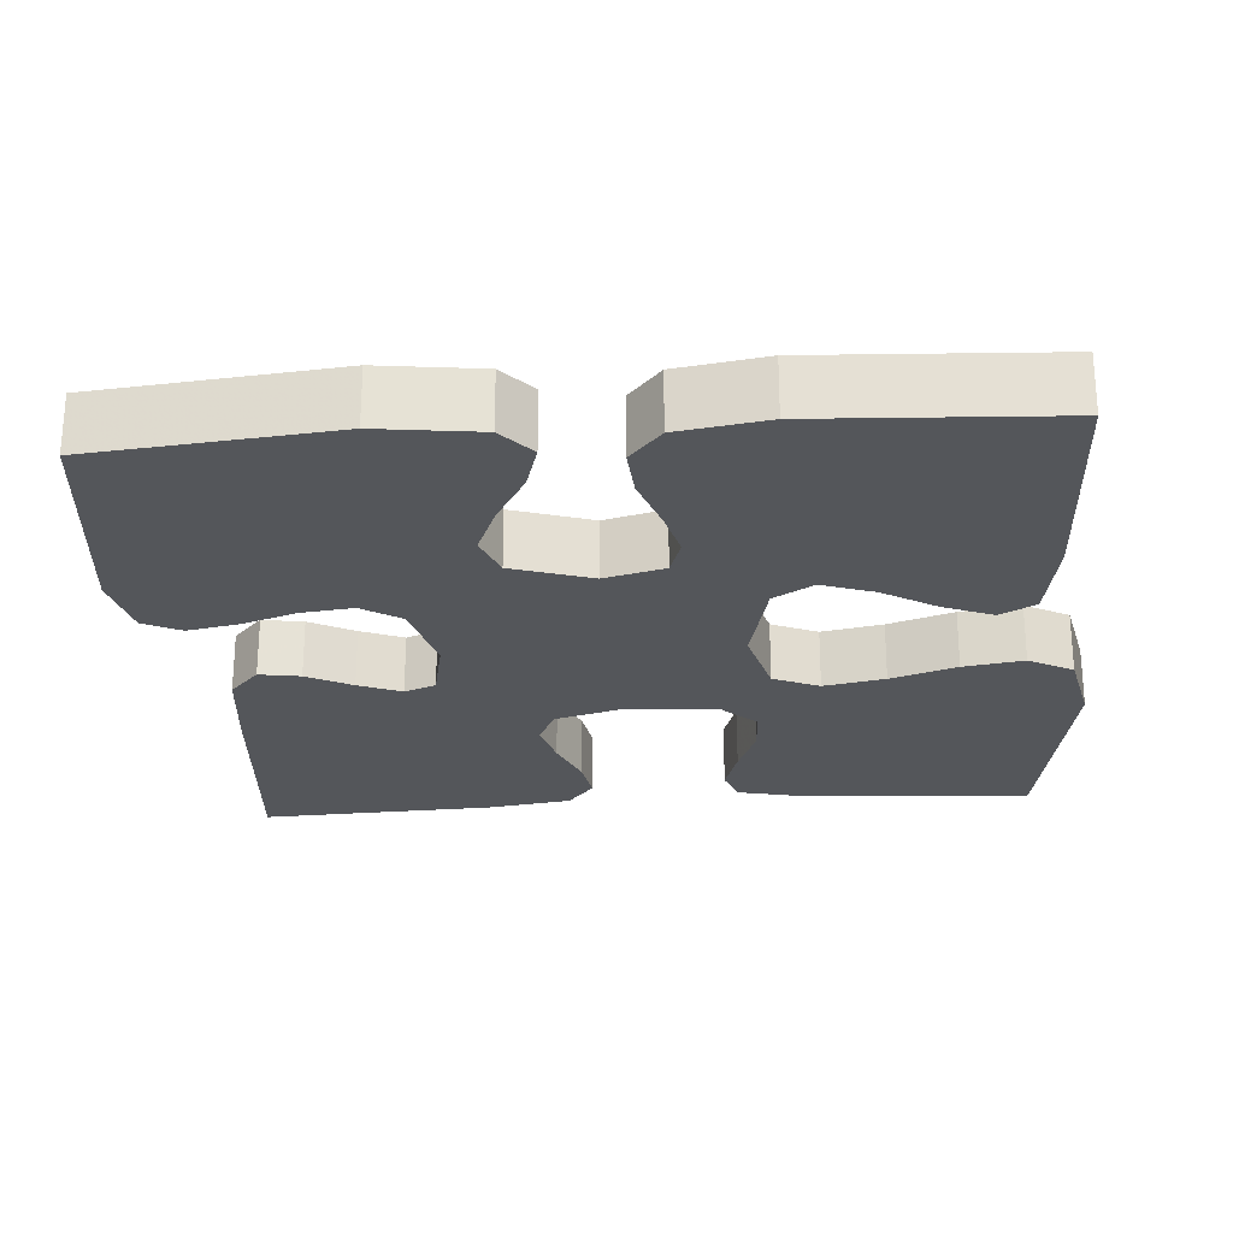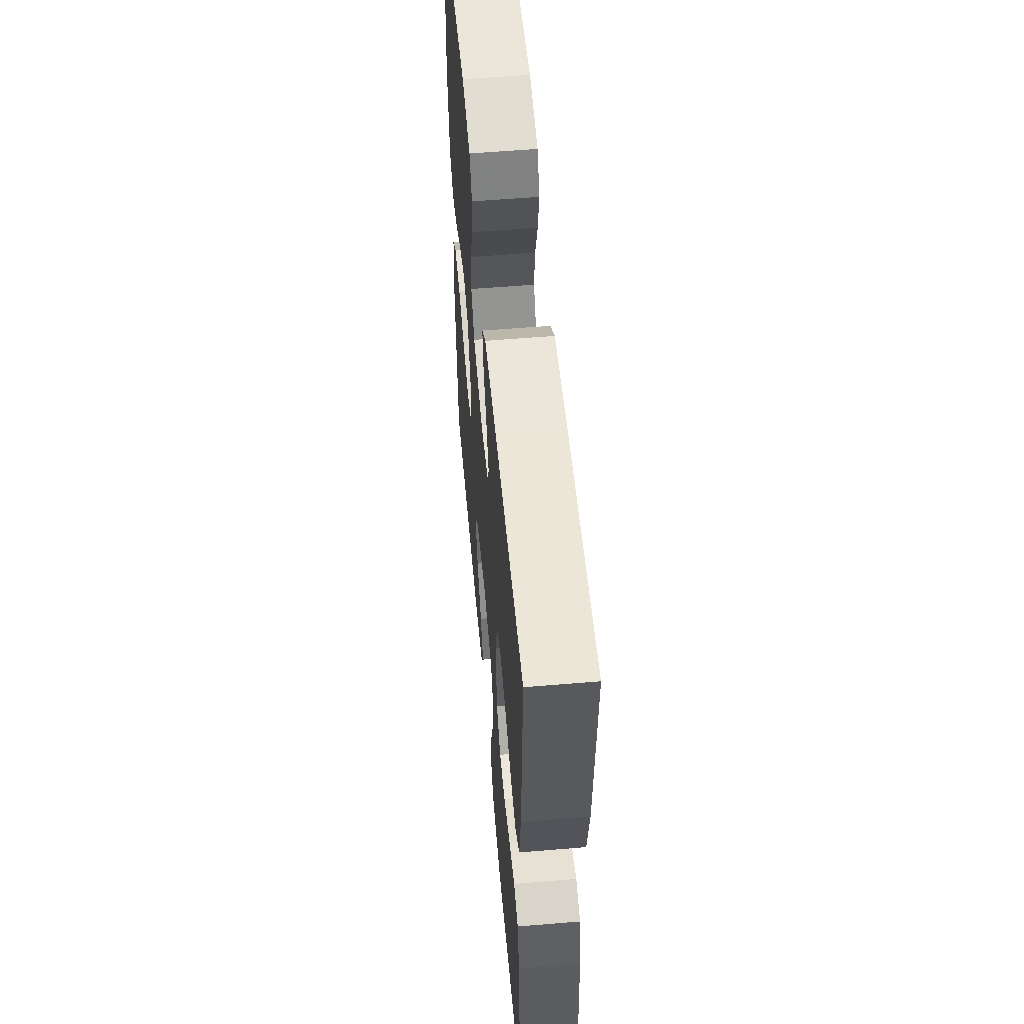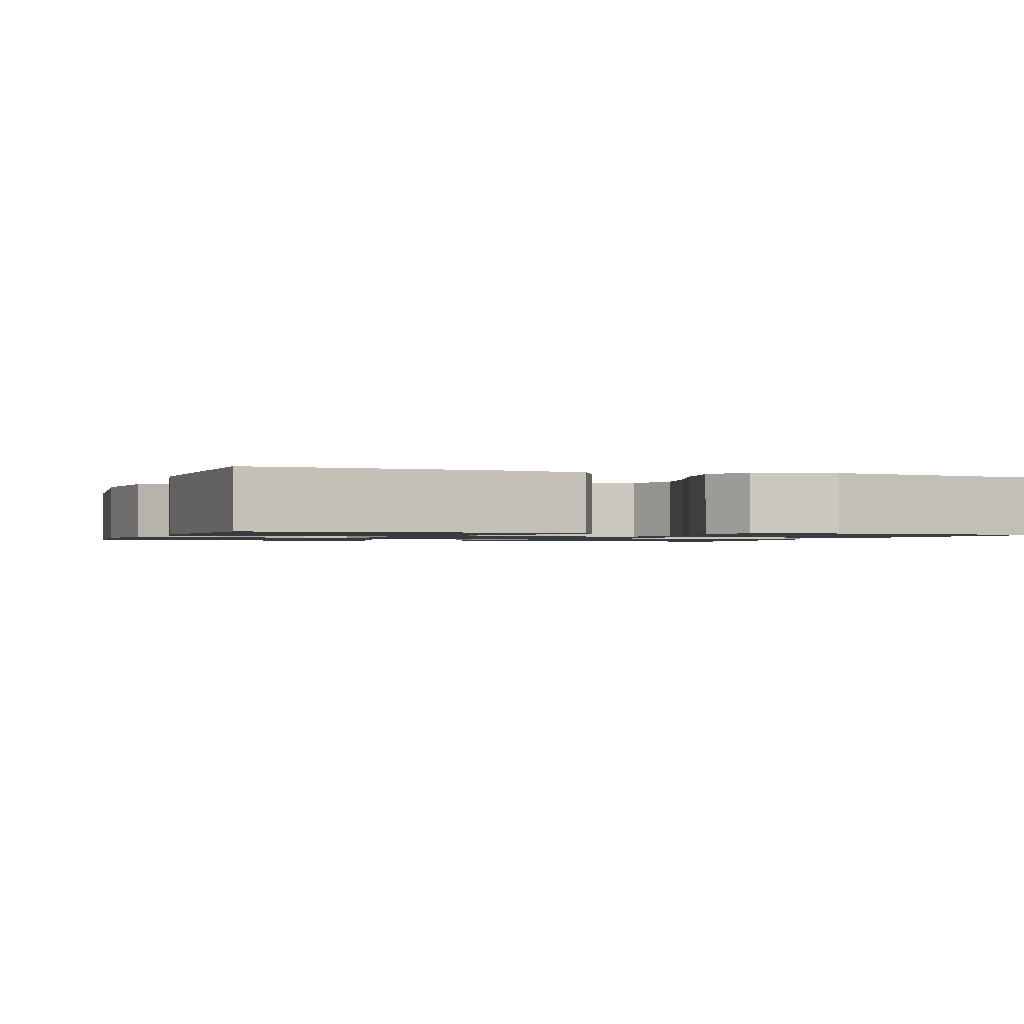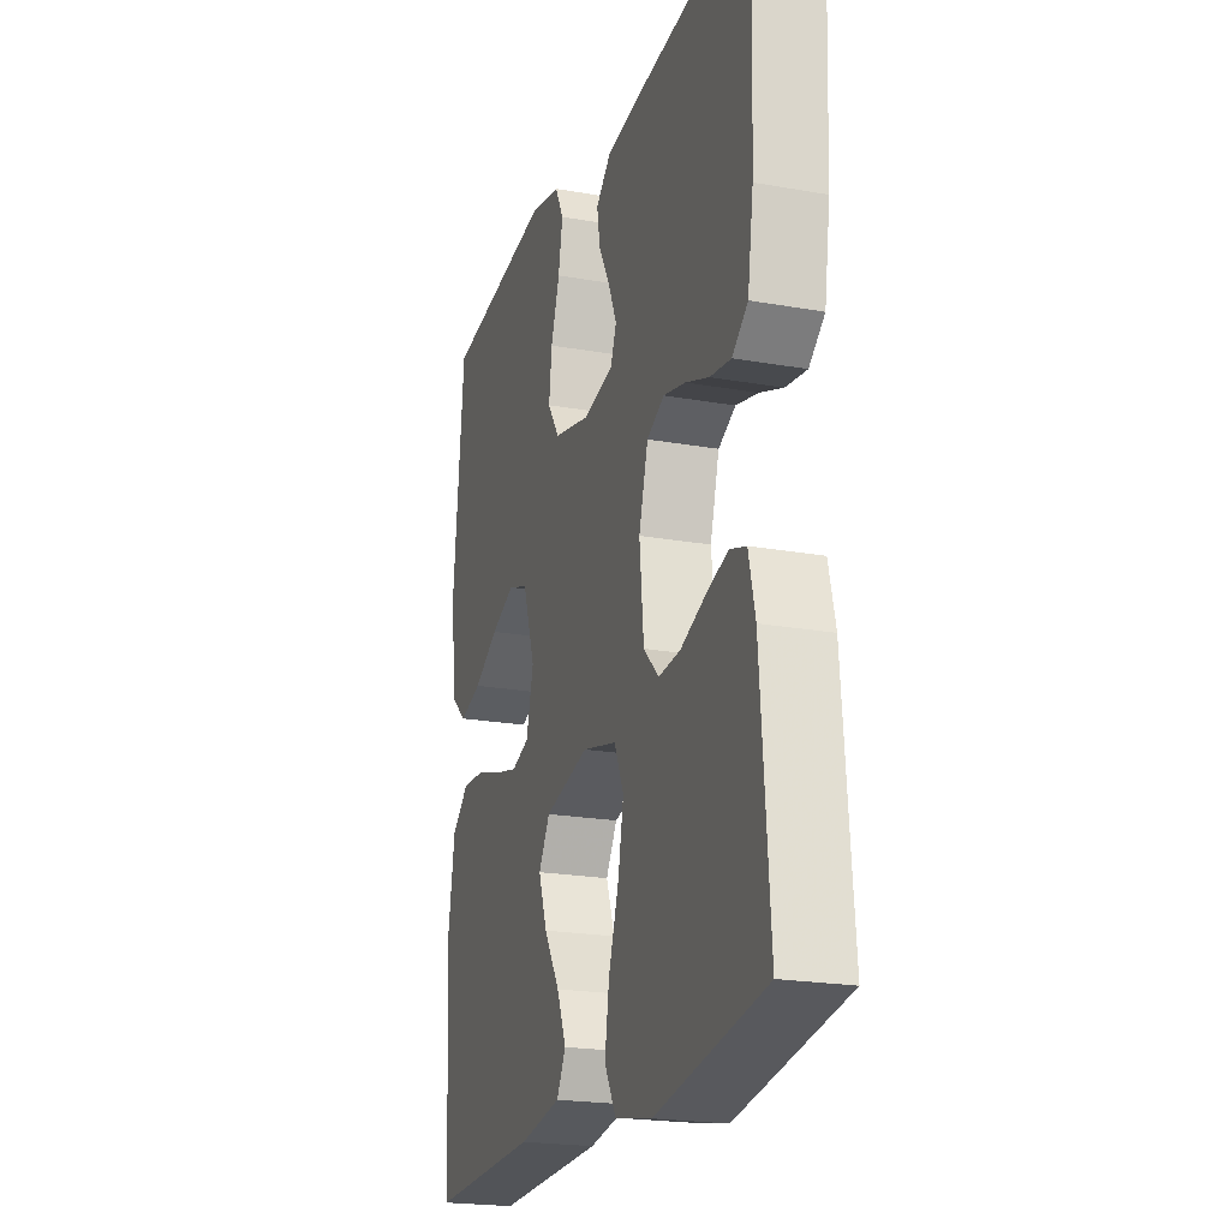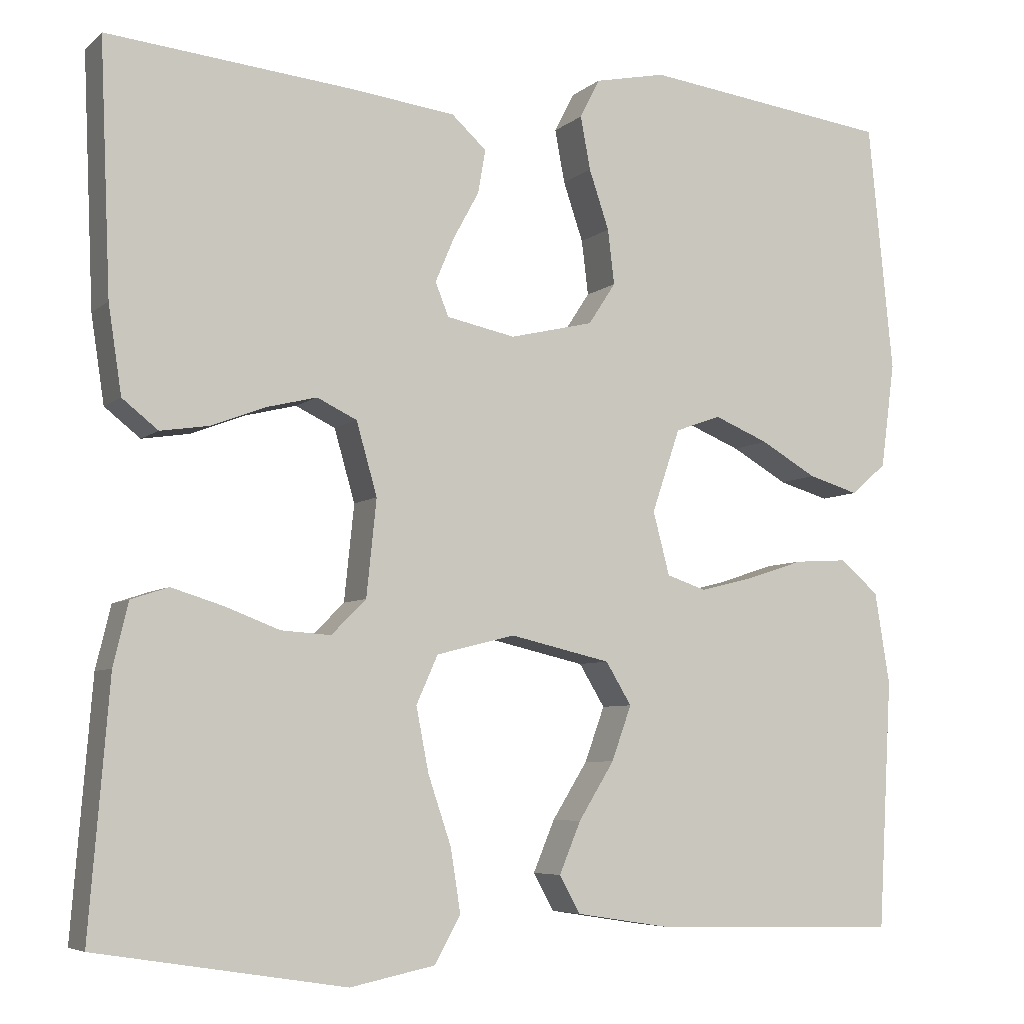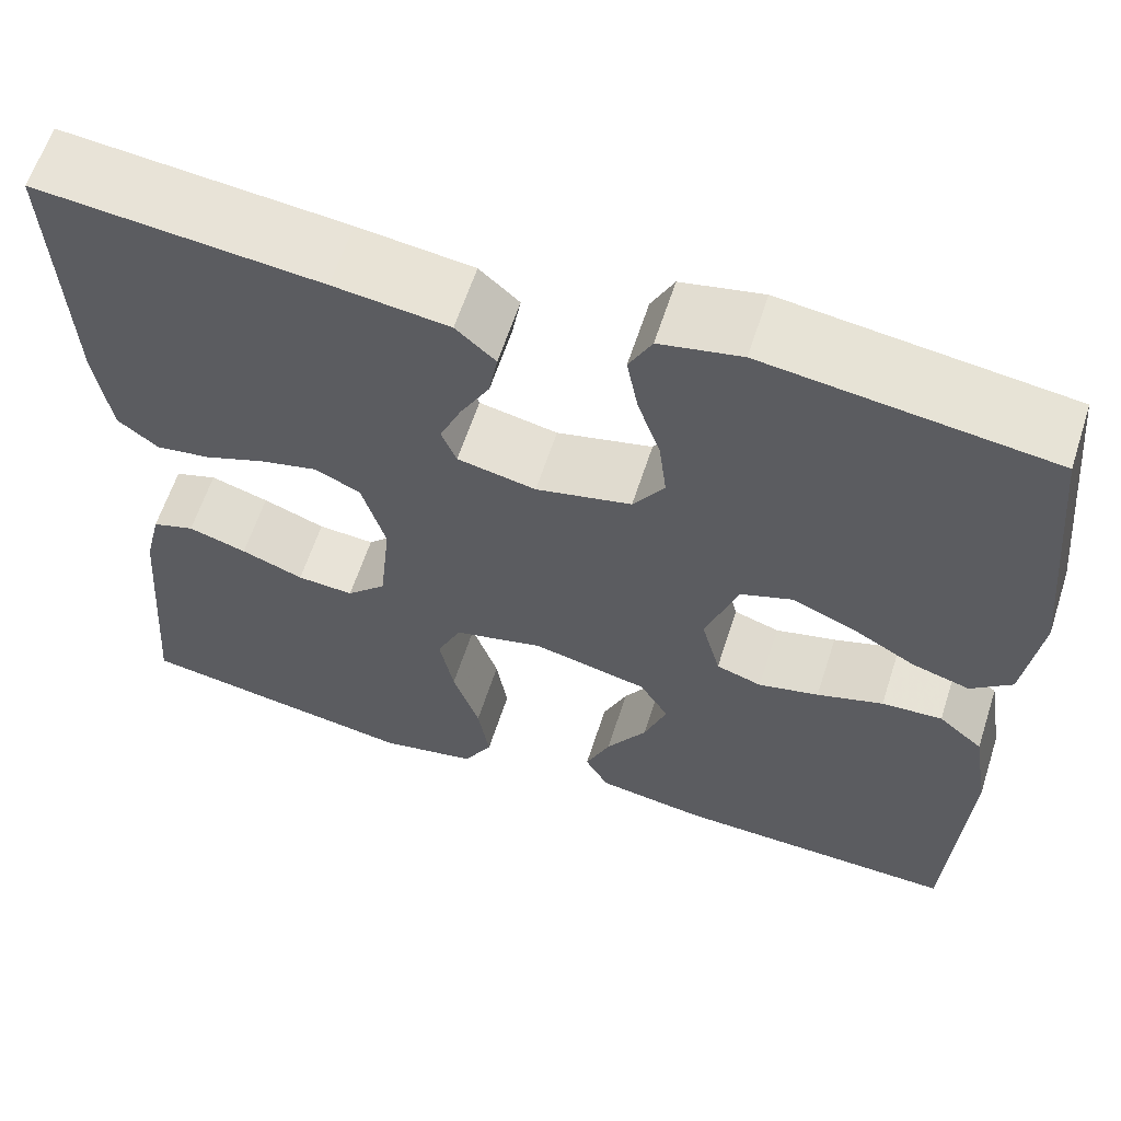
<metadata>
{"format":"obj","ext":"obj","renderer":"f3d","projection":"perspective","resolution":1024,"background":"white","views":[{"elev":-25.1,"azim":94.5,"up":"+Y"},{"elev":56.9,"azim":-95.0,"up":"+Z"},{"elev":-1.3,"azim":161.2,"up":"+Y"},{"elev":-21.4,"azim":-107.5,"up":"+Z"},{"elev":-6.1,"azim":-25.0,"up":"+Z"},{"elev":61.5,"azim":17.9,"up":"+Z"}]}
</metadata>
<code>
v 0.5 0.07 -0.5
v 0.2 0.07 -0.492
v 0.085 0.07 -0.474
v 0.06 0.07 -0.429
v 0.086 0.07 -0.367
v 0.129 0.07 -0.298
v 0.153 0.07 -0.232
v 0.122 0.07 -0.181
v 0 0.07 -0.153
v -0.095 0.07 -0.177
v -0.121 0.07 -0.235
v -0.106 0.07 -0.312
v -0.078 0.07 -0.395
v -0.066 0.07 -0.471
v -0.097 0.07 -0.527
v -0.2 0.07 -0.548
v -0.5 0.07 -0.5
v -0.476 0.07 -0.2
v -0.458 0.07 -0.125
v -0.413 0.07 -0.11
v -0.351 0.07 -0.129
v -0.285 0.07 -0.154
v -0.225 0.07 -0.158
v -0.183 0.07 -0.116
v -0.171 0.07 0
v -0.196 0.07 0.087
v -0.244 0.07 0.11
v -0.305 0.07 0.095
v -0.37 0.07 0.07
v -0.428 0.07 0.061
v -0.471 0.07 0.095
v -0.487 0.07 0.2
v -0.5 0.07 0.5
v -0.2 0.07 0.471
v -0.078 0.07 0.456
v -0.036 0.07 0.418
v -0.045 0.07 0.366
v -0.076 0.07 0.309
v -0.099 0.07 0.255
v -0.083 0.07 0.215
v 0 0.07 0.198
v 0.101 0.07 0.222
v 0.134 0.07 0.272
v 0.126 0.07 0.338
v 0.102 0.07 0.409
v 0.09 0.07 0.473
v 0.114 0.07 0.52
v 0.2 0.07 0.538
v 0.5 0.07 0.5
v 0.53 0.07 0.2
v 0.513 0.07 0.073
v 0.47 0.07 0.036
v 0.409 0.07 0.054
v 0.341 0.07 0.093
v 0.275 0.07 0.12
v 0.22 0.07 0.1
v 0.186 0.07 0
v 0.206 0.07 -0.076
v 0.254 0.07 -0.092
v 0.318 0.07 -0.076
v 0.388 0.07 -0.053
v 0.452 0.07 -0.049
v 0.499 0.07 -0.089
v 0.517 0.07 -0.2
v 0.5 0 -0.5
v 0.2 0 -0.492
v 0.085 0 -0.474
v 0.06 0 -0.429
v 0.086 0 -0.367
v 0.129 0 -0.298
v 0.153 0 -0.232
v 0.122 0 -0.181
v 0 0 -0.153
v -0.095 0 -0.177
v -0.121 0 -0.235
v -0.106 0 -0.312
v -0.078 0 -0.395
v -0.066 0 -0.471
v -0.097 0 -0.527
v -0.2 0 -0.548
v -0.5 0 -0.5
v -0.476 0 -0.2
v -0.458 0 -0.125
v -0.413 0 -0.11
v -0.351 0 -0.129
v -0.285 0 -0.154
v -0.225 0 -0.158
v -0.183 0 -0.116
v -0.171 0 0
v -0.196 0 0.087
v -0.244 0 0.11
v -0.305 0 0.095
v -0.37 0 0.07
v -0.428 0 0.061
v -0.471 0 0.095
v -0.487 0 0.2
v -0.5 0 0.5
v -0.2 0 0.471
v -0.078 0 0.456
v -0.036 0 0.418
v -0.045 0 0.366
v -0.076 0 0.309
v -0.099 0 0.255
v -0.083 0 0.215
v 0 0 0.198
v 0.101 0 0.222
v 0.134 0 0.272
v 0.126 0 0.338
v 0.102 0 0.409
v 0.09 0 0.473
v 0.114 0 0.52
v 0.2 0 0.538
v 0.5 0 0.5
v 0.53 0 0.2
v 0.513 0 0.073
v 0.47 0 0.036
v 0.409 0 0.054
v 0.341 0 0.093
v 0.275 0 0.12
v 0.22 0 0.1
v 0.186 0 0
v 0.206 0 -0.076
v 0.254 0 -0.092
v 0.318 0 -0.076
v 0.388 0 -0.053
v 0.452 0 -0.049
v 0.499 0 -0.089
v 0.517 0 -0.2
f 60 61 62 63
f 59 60 63 64
f 58 59 64 1
f 51 52 53 54
f 51 54 55
f 50 51 55
f 49 50 55
f 48 49 55 56
f 44 45 46 47
f 43 44 47 48
f 35 36 37 38
f 35 38 39
f 34 35 39
f 33 34 39 40
f 31 32 33 40
f 28 29 30 31
f 27 28 31 40
f 19 20 21 22
f 17 18 19 22
f 17 22 23
f 16 17 23 24
f 12 13 14 15
f 11 12 15 16
f 3 4 5 6
f 3 6 7
f 58 1 2 3
f 58 3 7
f 57 58 7 8
f 43 48 56 57
f 42 43 57 8
f 41 42 8 9
f 26 27 40 41
f 25 26 41 9
f 11 16 24 25
f 10 11 25
f 9 10 25
f 127 126 125 124
f 128 127 124 123
f 65 128 123 122
f 118 117 116 115
f 119 118 115
f 119 115 114
f 119 114 113
f 120 119 113 112
f 111 110 109 108
f 112 111 108 107
f 102 101 100 99
f 103 102 99
f 103 99 98
f 104 103 98 97
f 104 97 96 95
f 95 94 93 92
f 104 95 92 91
f 86 85 84 83
f 86 83 82 81
f 87 86 81
f 88 87 81 80
f 79 78 77 76
f 80 79 76 75
f 70 69 68 67
f 71 70 67
f 67 66 65 122
f 71 67 122
f 72 71 122 121
f 121 120 112 107
f 72 121 107 106
f 73 72 106 105
f 105 104 91 90
f 73 105 90 89
f 89 88 80 75
f 89 75 74
f 89 74 73
f 1 65 66 2
f 2 66 67 3
f 3 67 68 4
f 4 68 69 5
f 5 69 70 6
f 6 70 71 7
f 7 71 72 8
f 8 72 73 9
f 9 73 74 10
f 10 74 75 11
f 11 75 76 12
f 12 76 77 13
f 13 77 78 14
f 14 78 79 15
f 15 79 80 16
f 16 80 81 17
f 17 81 82 18
f 18 82 83 19
f 19 83 84 20
f 20 84 85 21
f 21 85 86 22
f 22 86 87 23
f 23 87 88 24
f 24 88 89 25
f 25 89 90 26
f 26 90 91 27
f 27 91 92 28
f 28 92 93 29
f 29 93 94 30
f 30 94 95 31
f 31 95 96 32
f 32 96 97 33
f 33 97 98 34
f 34 98 99 35
f 35 99 100 36
f 36 100 101 37
f 37 101 102 38
f 38 102 103 39
f 39 103 104 40
f 40 104 105 41
f 41 105 106 42
f 42 106 107 43
f 43 107 108 44
f 44 108 109 45
f 45 109 110 46
f 46 110 111 47
f 47 111 112 48
f 48 112 113 49
f 49 113 114 50
f 50 114 115 51
f 51 115 116 52
f 52 116 117 53
f 53 117 118 54
f 54 118 119 55
f 55 119 120 56
f 56 120 121 57
f 57 121 122 58
f 58 122 123 59
f 59 123 124 60
f 60 124 125 61
f 61 125 126 62
f 62 126 127 63
f 63 127 128 64
f 64 128 65 1

</code>
